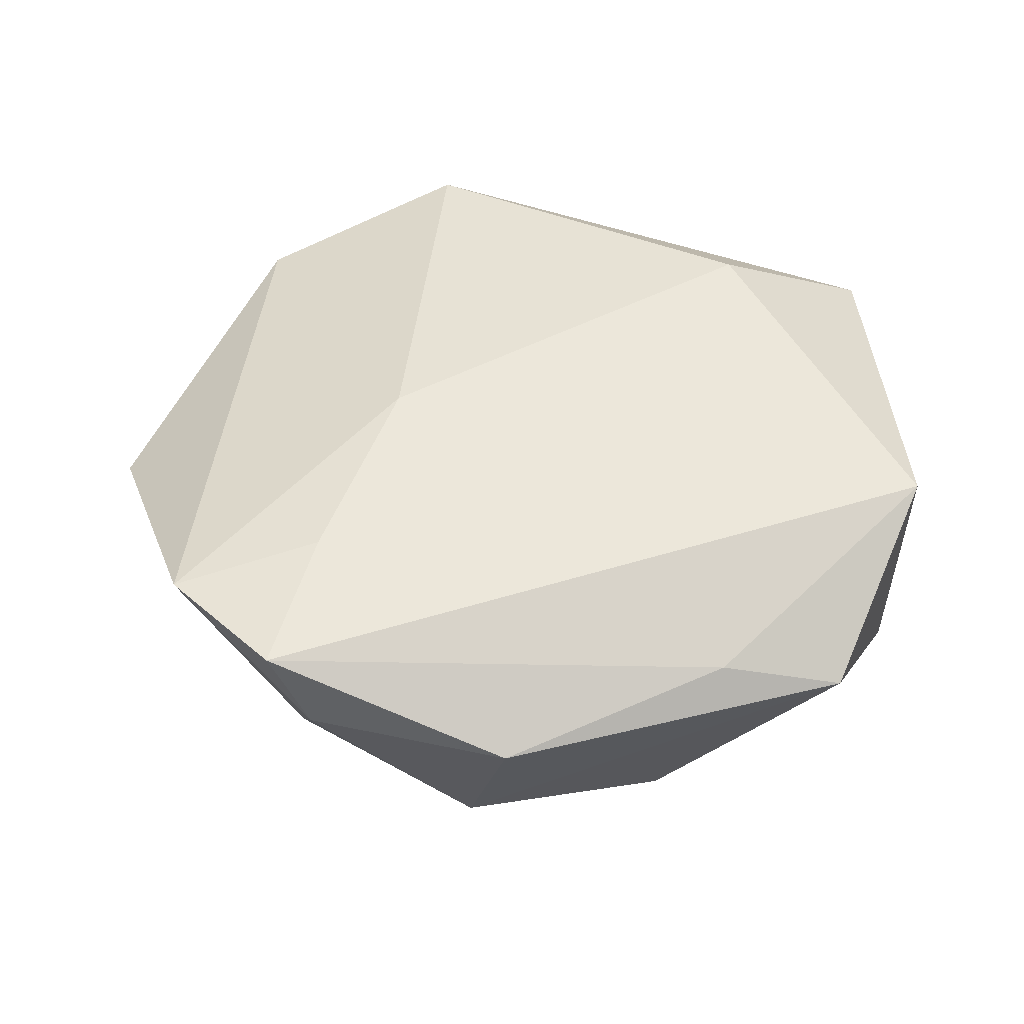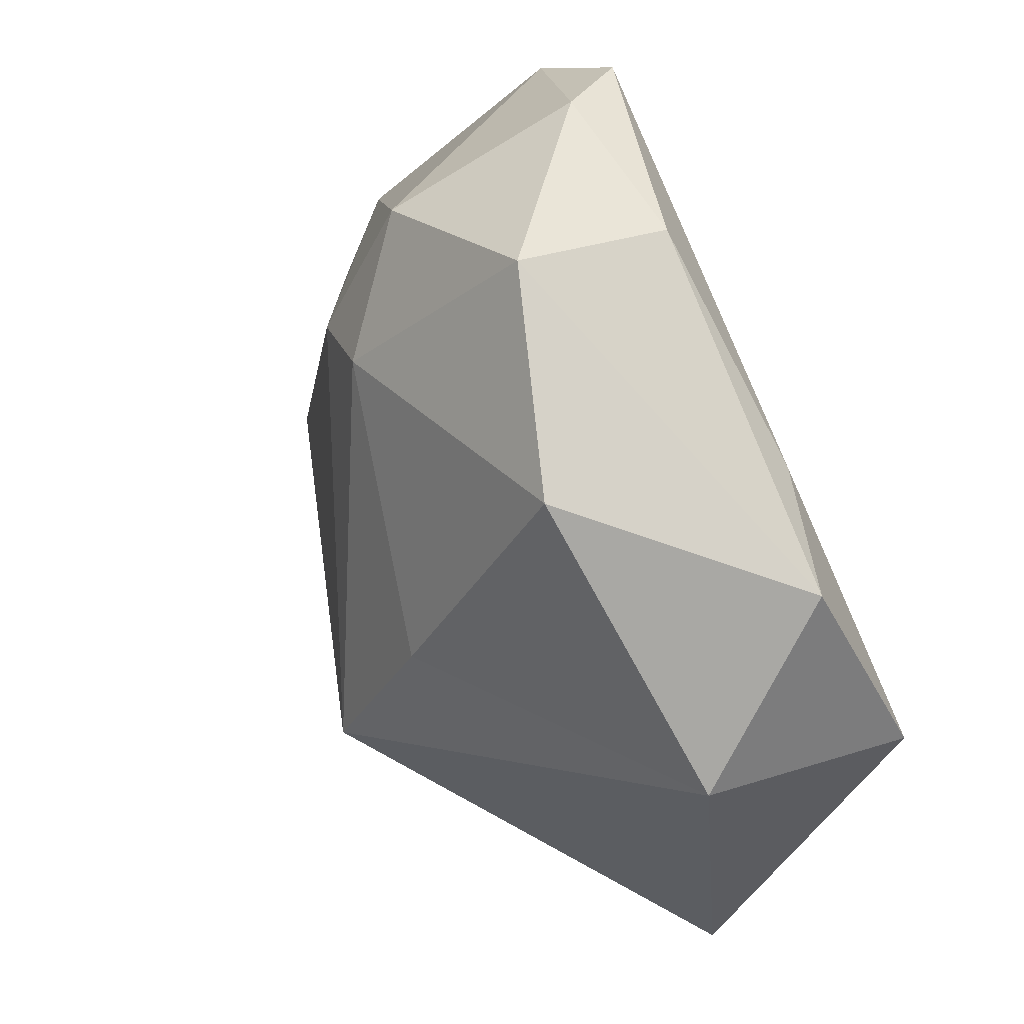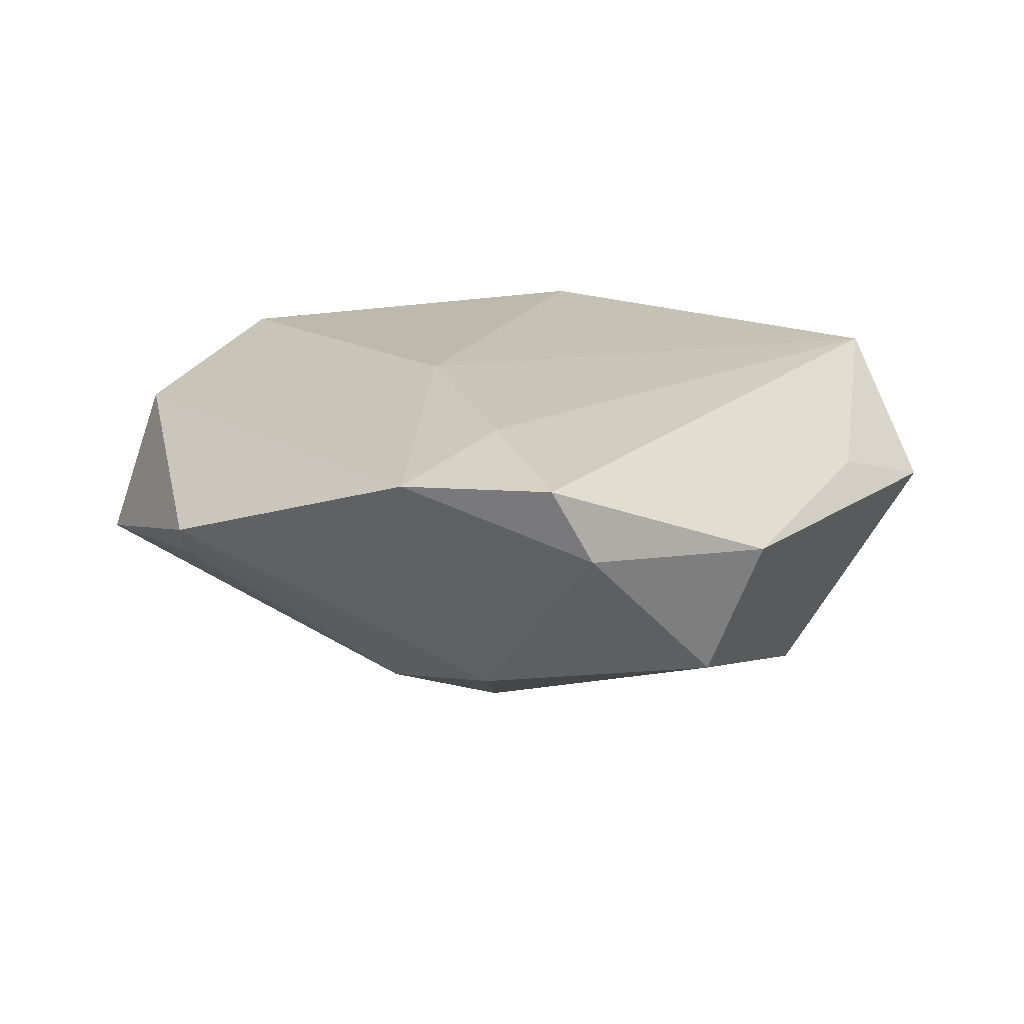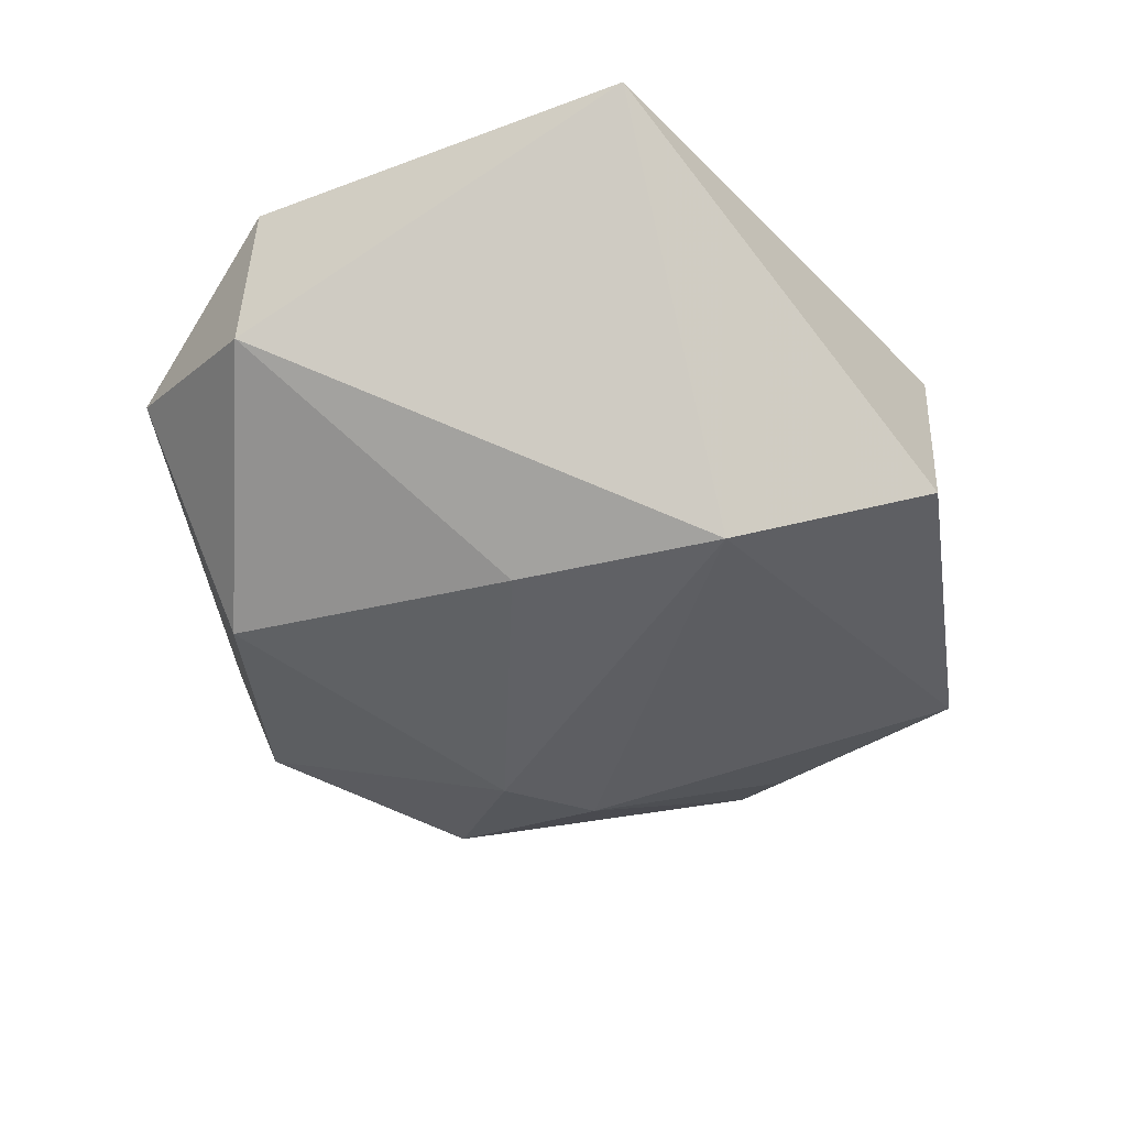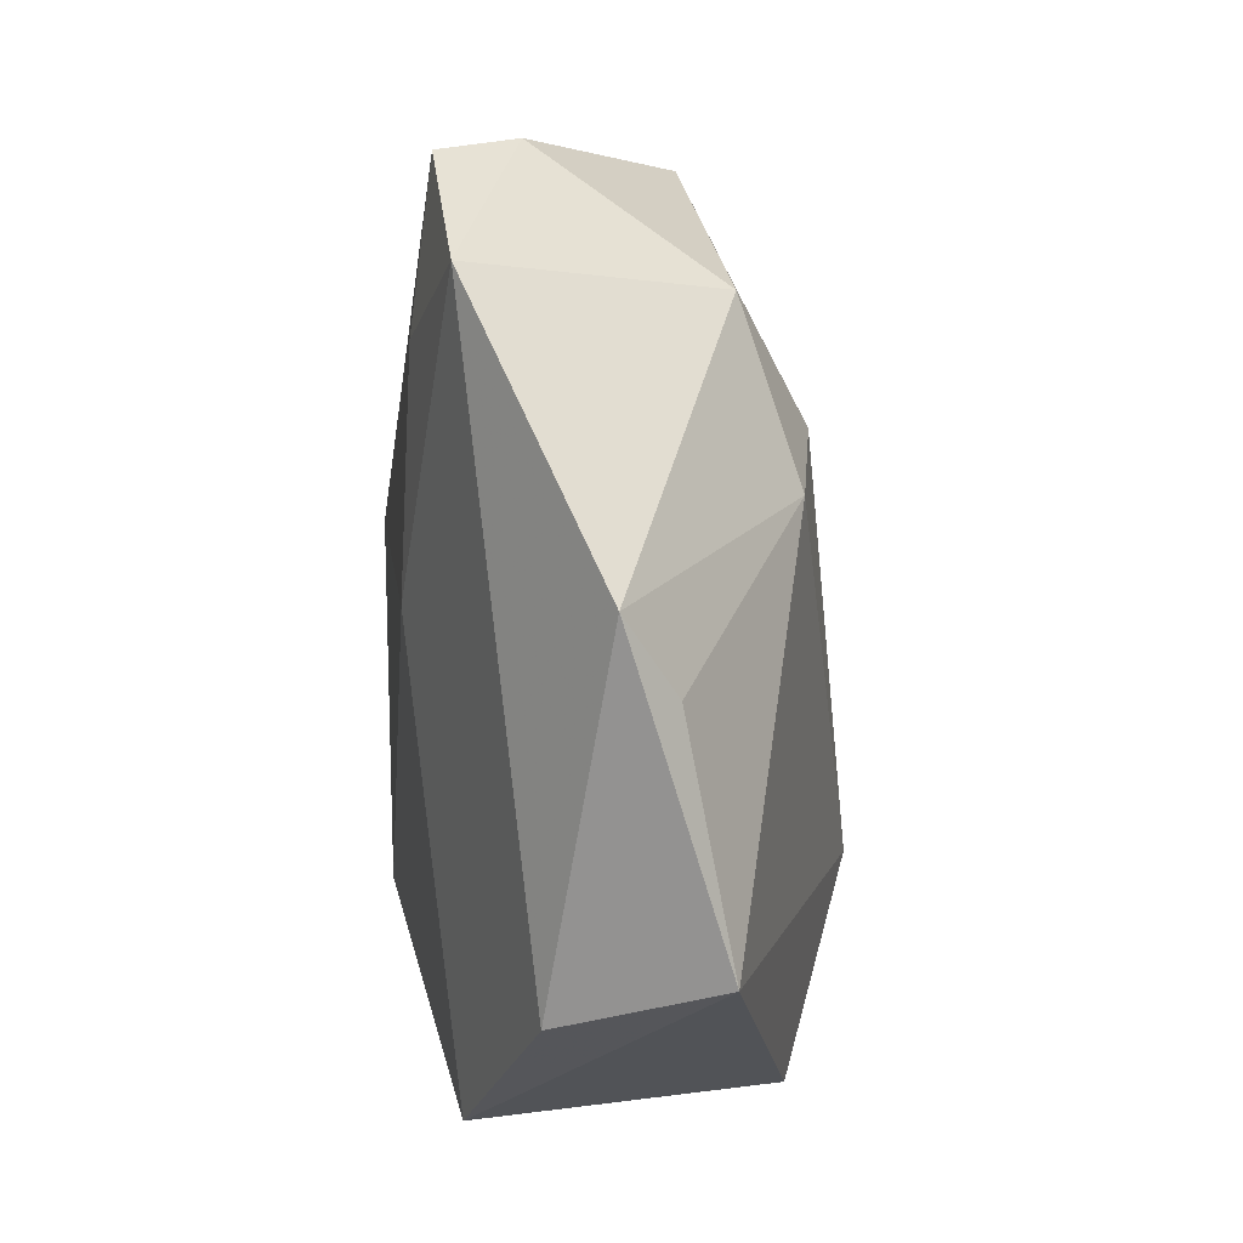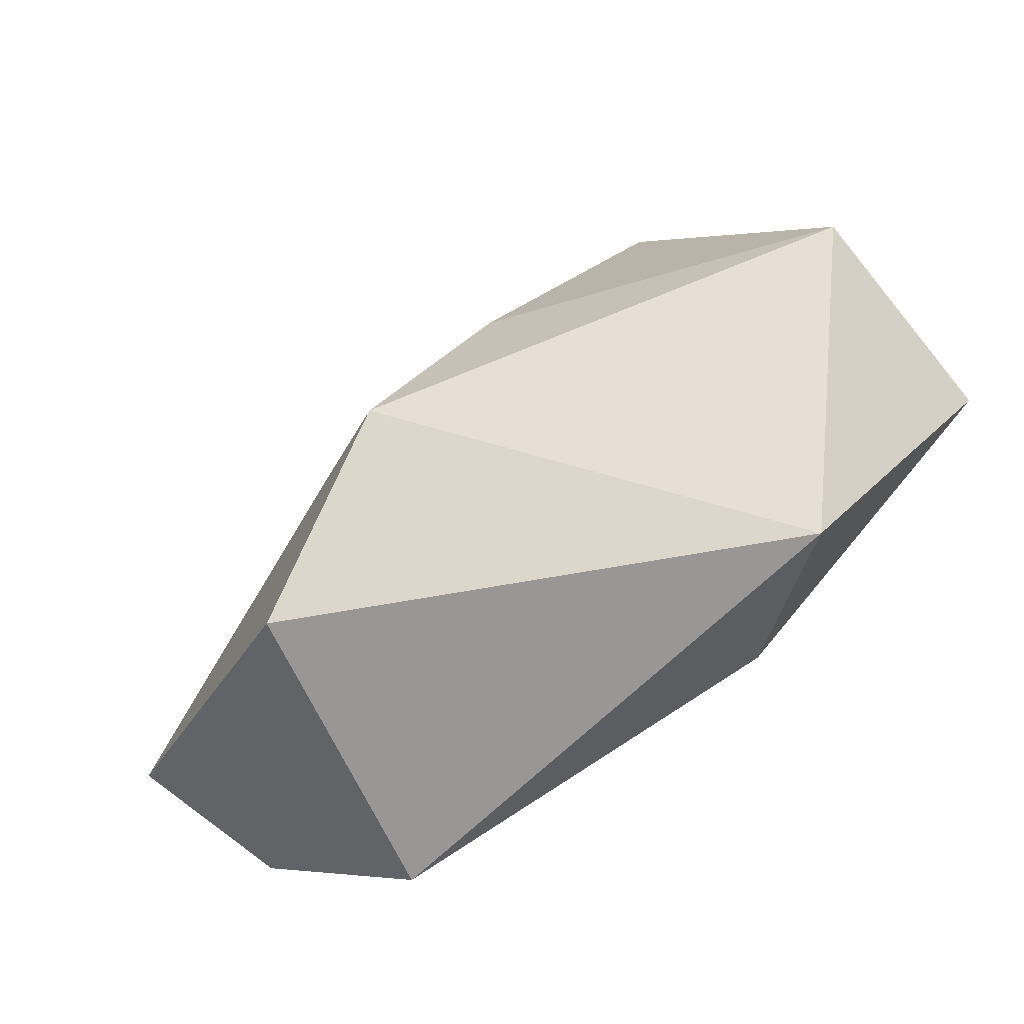
<metadata>
{"format":"obj","ext":"obj","renderer":"f3d","projection":"perspective","resolution":1024,"background":"white","views":[{"elev":45.2,"azim":-155.5,"up":"+Z"},{"elev":33.2,"azim":-121.3,"up":"+Y"},{"elev":17.7,"azim":165.9,"up":"+Z"},{"elev":-55.2,"azim":-37.4,"up":"+Z"},{"elev":22.7,"azim":80.8,"up":"+Y"},{"elev":-77.8,"azim":-143.9,"up":"+Y"}]}
</metadata>
<code>
v -0.01073 0.03915 -0.009888
v 0.04202 0.01191 -0.001149
v -0.04388 -0.003427 -0.008781
v 0.008712 0.04663 0.01347
v 0.02168 -0.03489 -0.01436
v -0.0443 0.01579 0.002685
v 0.01061 0.0314 0.01588
v 0.00371 -0.02189 -0.02356
v -0.03295 0.02236 0.006756
v -0.01322 -0.03 0.0169
v 0.008403 0.02124 -0.01809
v 0.004302 0.04625 0.005606
v -0.02551 -0.0436 0.006871
v -0.009282 -0.003946 -0.0217
v 0.01942 0.01934 -0.01541
v 0.0125 0.03495 -0.01082
v 0.04784 -0.01008 -0.00471
v 0.02633 -0.03309 0.01458
v 0.02285 0.04143 0.01356
v 0.04294 0.0199 0.00379
v 0.04194 -0.01559 0.009826
v 0.01225 0.008737 0.01736
v -0.01583 0.04106 0.003714
v -0.04499 -0.005191 0.01421
v -0.02627 0.02244 -0.01639
f 18 13 5
f 5 13 8
f 13 24 3
f 3 8 13
f 13 18 10
f 10 24 13
f 18 22 10
f 10 22 24
f 16 20 15
f 12 16 1
f 9 24 4
f 15 8 11
f 11 16 15
f 25 1 11
f 1 16 11
f 17 18 5
f 5 8 17
f 17 8 15
f 4 24 7
f 24 22 7
f 21 22 18
f 18 17 21
f 21 17 20
f 20 16 19
f 4 7 19
f 19 12 4
f 16 12 19
f 19 21 20
f 19 7 22
f 22 21 19
f 23 12 1
f 4 12 23
f 23 9 4
f 6 3 24
f 24 9 6
f 25 3 6
f 9 23 6
f 6 1 25
f 6 23 1
f 25 11 14
f 14 11 8
f 14 3 25
f 8 3 14
f 15 20 2
f 2 17 15
f 20 17 2

</code>
